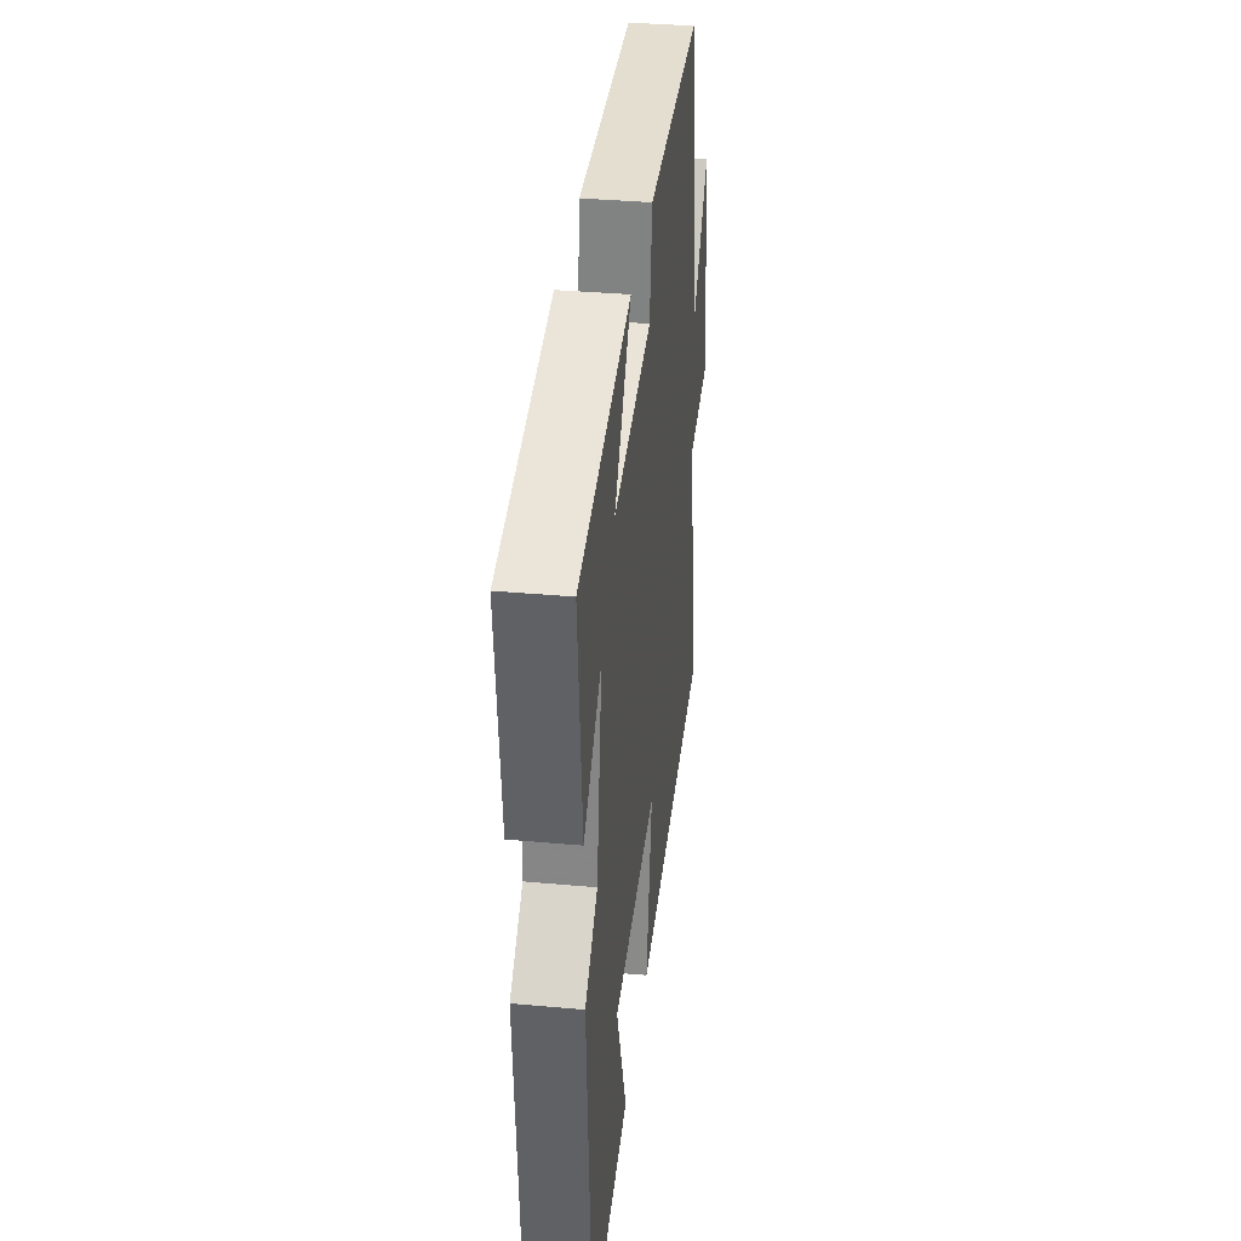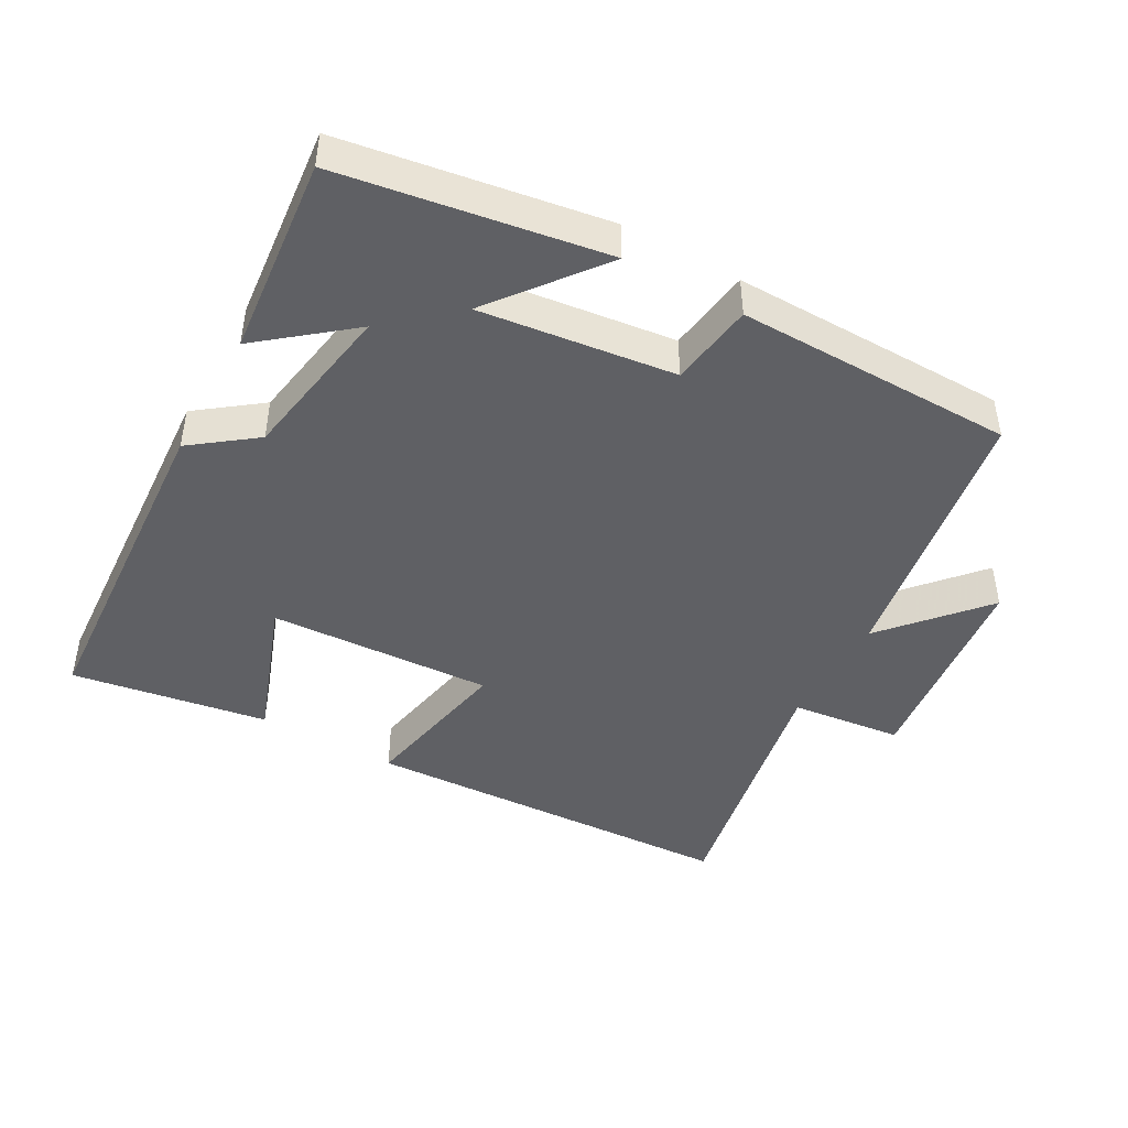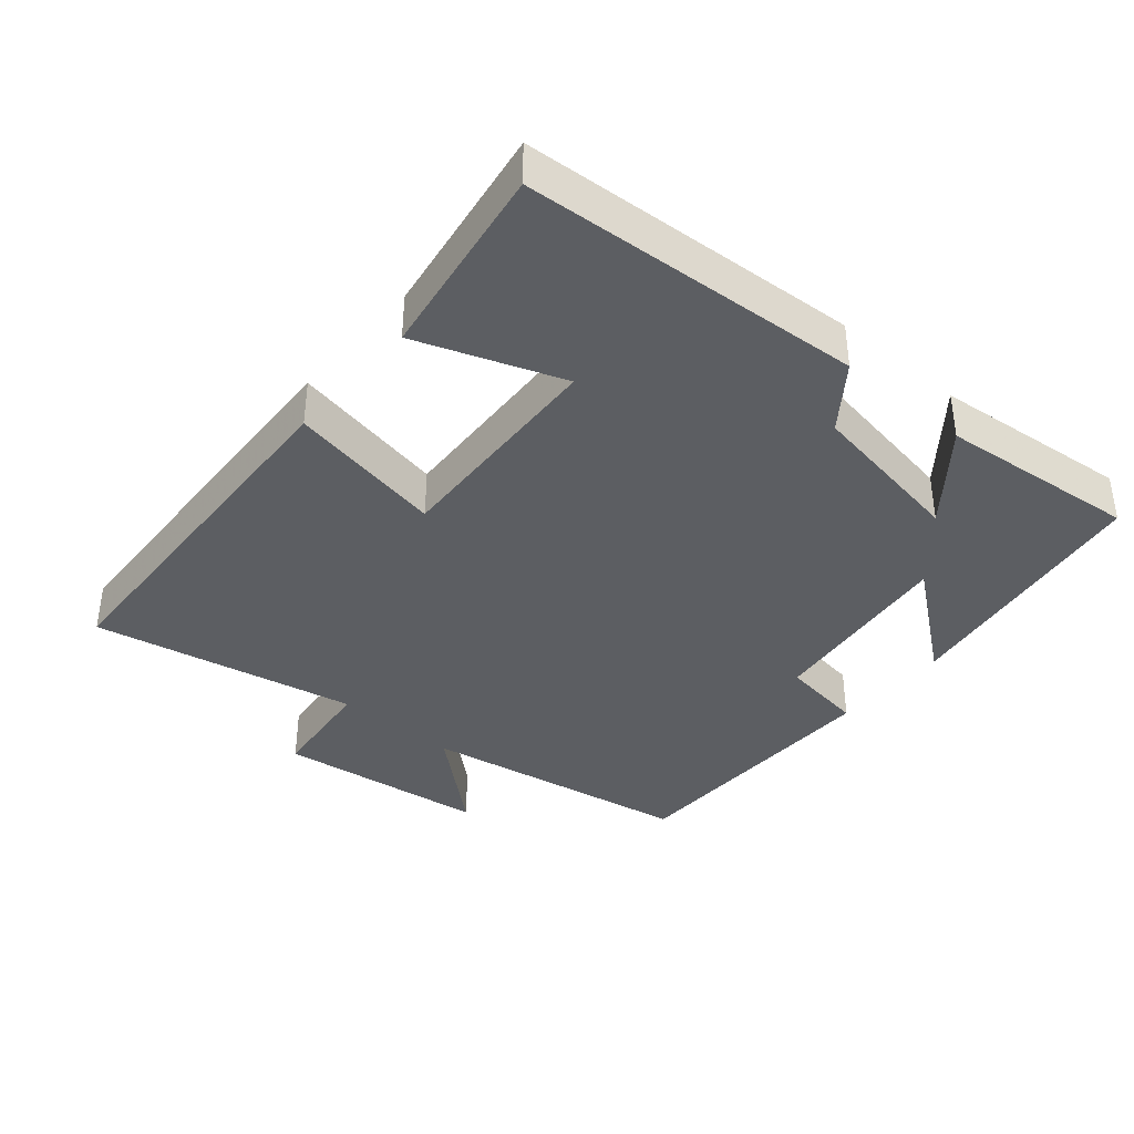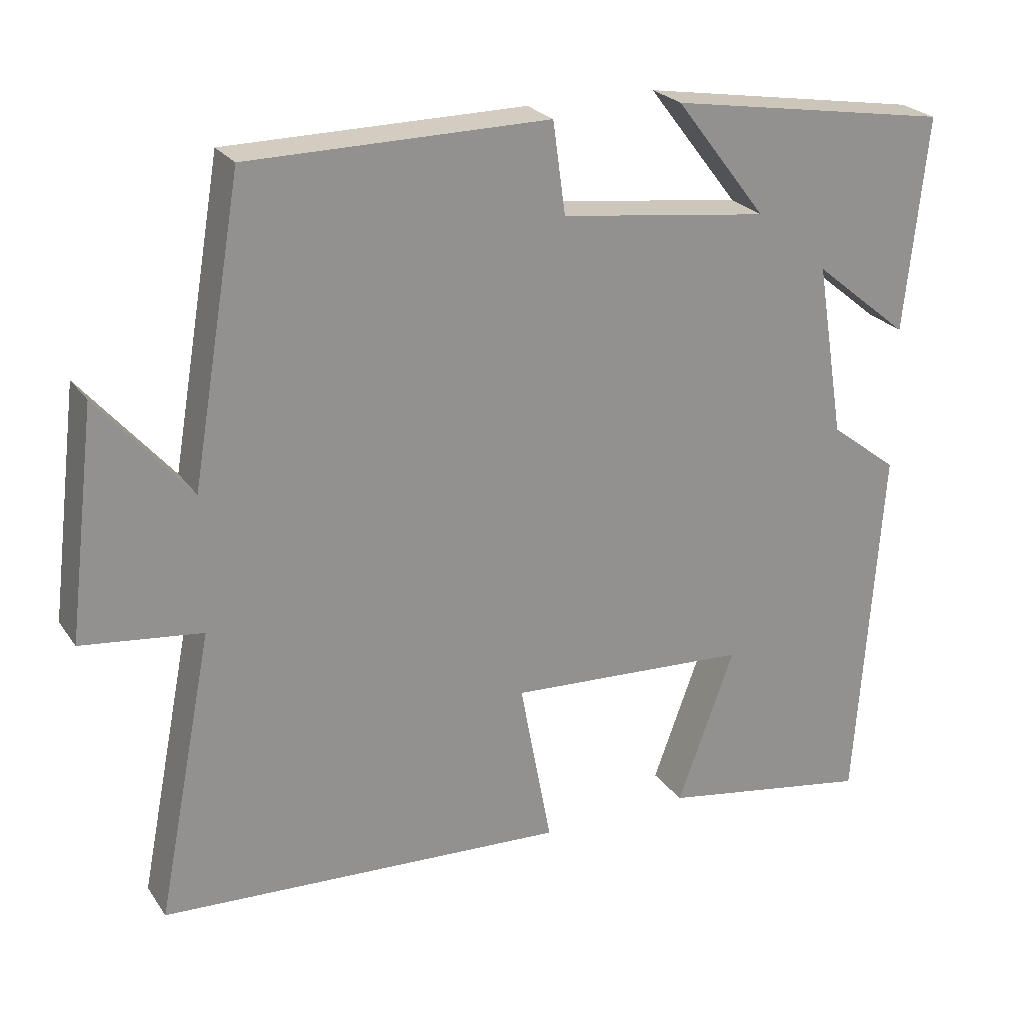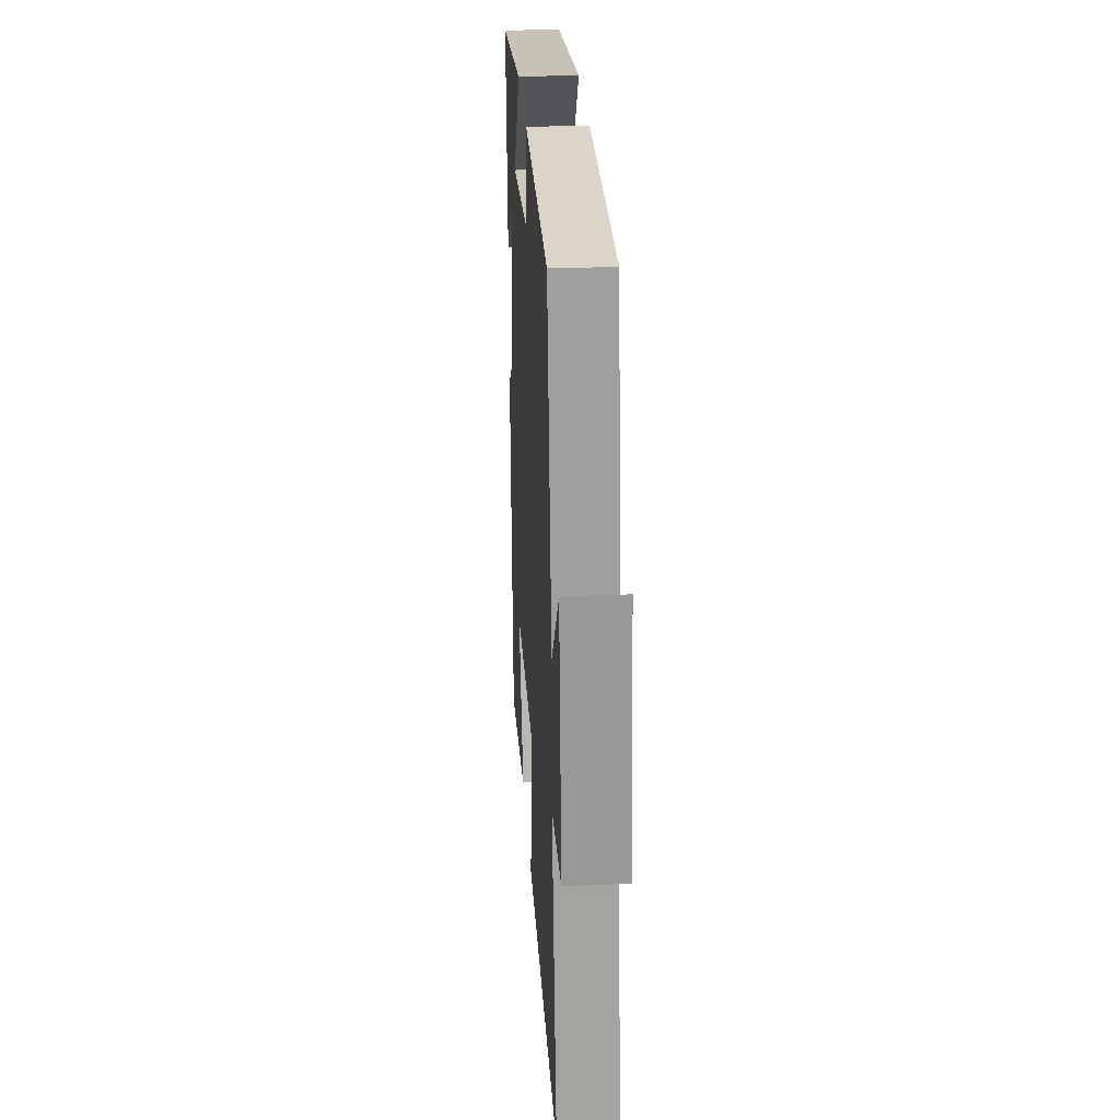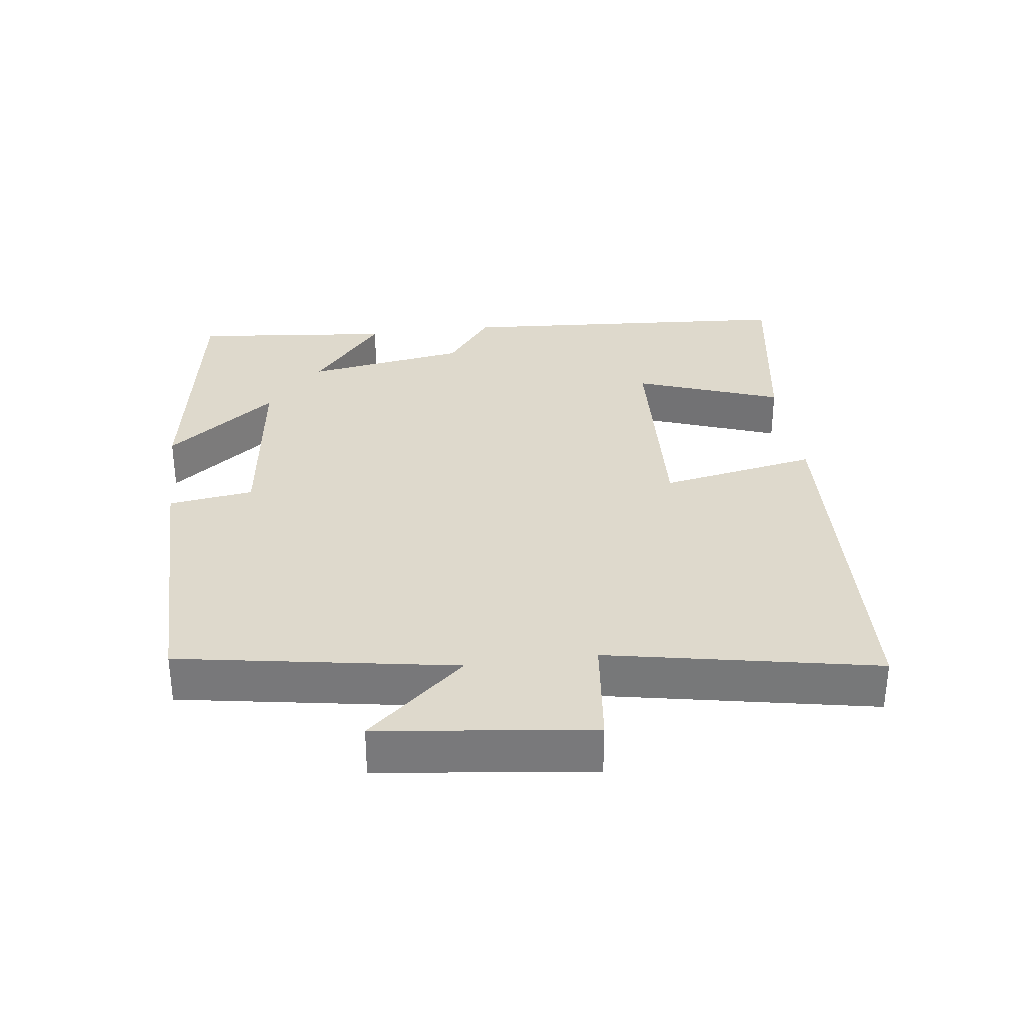
<metadata>
{"format":"obj","ext":"obj","renderer":"f3d","projection":"perspective","resolution":1024,"background":"white","views":[{"elev":36.3,"azim":-83.2,"up":"+Z"},{"elev":-45.1,"azim":-29.4,"up":"+Y"},{"elev":-38.1,"azim":-130.7,"up":"+Y"},{"elev":24.2,"azim":153.8,"up":"+Z"},{"elev":28.6,"azim":86.5,"up":"+Z"},{"elev":32.2,"azim":82.5,"up":"+Y"}]}
</metadata>
<code>
v 0.576 0.07 -0.472
v 0.026 0.07 -0.5
v 0.069 0.07 -0.272
v -0.257 0.07 -0.29
v -0.18 0.07 -0.5
v -0.466 0.07 -0.547
v -0.5 0.07 -0.05
v -0.409 0.07 0.019
v -0.371 0.07 0.253
v -0.5 0.07 0.148
v -0.53 0.07 0.438
v -0.148 0.07 0.5
v -0.271 0.07 0.341
v 0.011 0.07 0.377
v 0.028 0.07 0.5
v 0.432 0.07 0.497
v 0.5 0.07 0.099
v 0.624 0.07 0.242
v 0.662 0.07 -0.066
v 0.5 0.07 -0.085
v 0.576 0 -0.472
v 0.026 0 -0.5
v 0.069 0 -0.272
v -0.257 0 -0.29
v -0.18 0 -0.5
v -0.466 0 -0.547
v -0.5 0 -0.05
v -0.409 0 0.019
v -0.371 0 0.253
v -0.5 0 0.148
v -0.53 0 0.438
v -0.148 0 0.5
v -0.271 0 0.341
v 0.011 0 0.377
v 0.028 0 0.5
v 0.432 0 0.497
v 0.5 0 0.099
v 0.624 0 0.242
v 0.662 0 -0.066
v 0.5 0 -0.085
f 17 18 19 20
f 15 16 17 20
f 14 15 20 1
f 13 14 1
f 10 11 12 13
f 9 10 13
f 8 9 13 1
f 4 5 6 7
f 3 4 7 8
f 1 2 3
f 1 3 8
f 40 39 38 37
f 40 37 36 35
f 21 40 35 34
f 21 34 33
f 33 32 31 30
f 33 30 29
f 21 33 29 28
f 27 26 25 24
f 28 27 24 23
f 23 22 21
f 28 23 21
f 1 21 22 2
f 2 22 23 3
f 3 23 24 4
f 4 24 25 5
f 5 25 26 6
f 6 26 27 7
f 7 27 28 8
f 8 28 29 9
f 9 29 30 10
f 10 30 31 11
f 11 31 32 12
f 12 32 33 13
f 13 33 34 14
f 14 34 35 15
f 15 35 36 16
f 16 36 37 17
f 17 37 38 18
f 18 38 39 19
f 19 39 40 20
f 20 40 21 1

</code>
